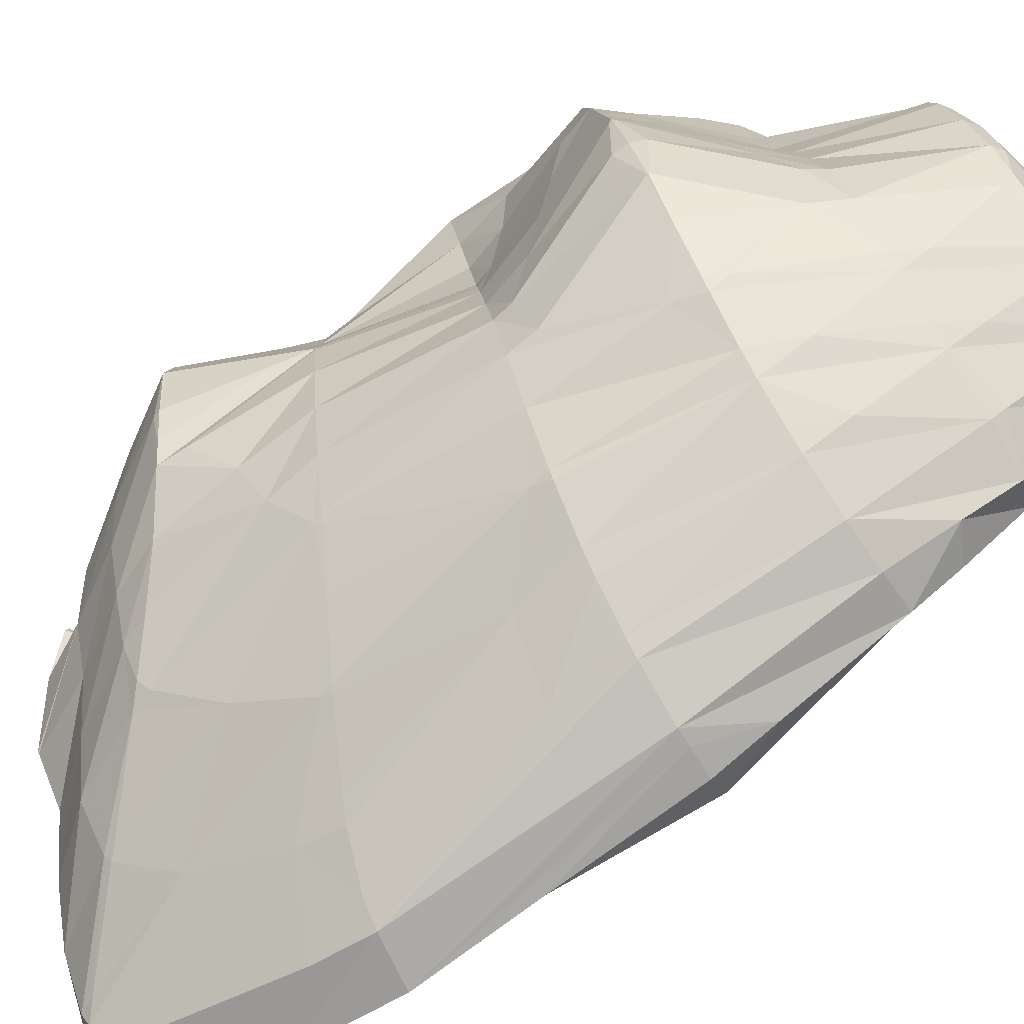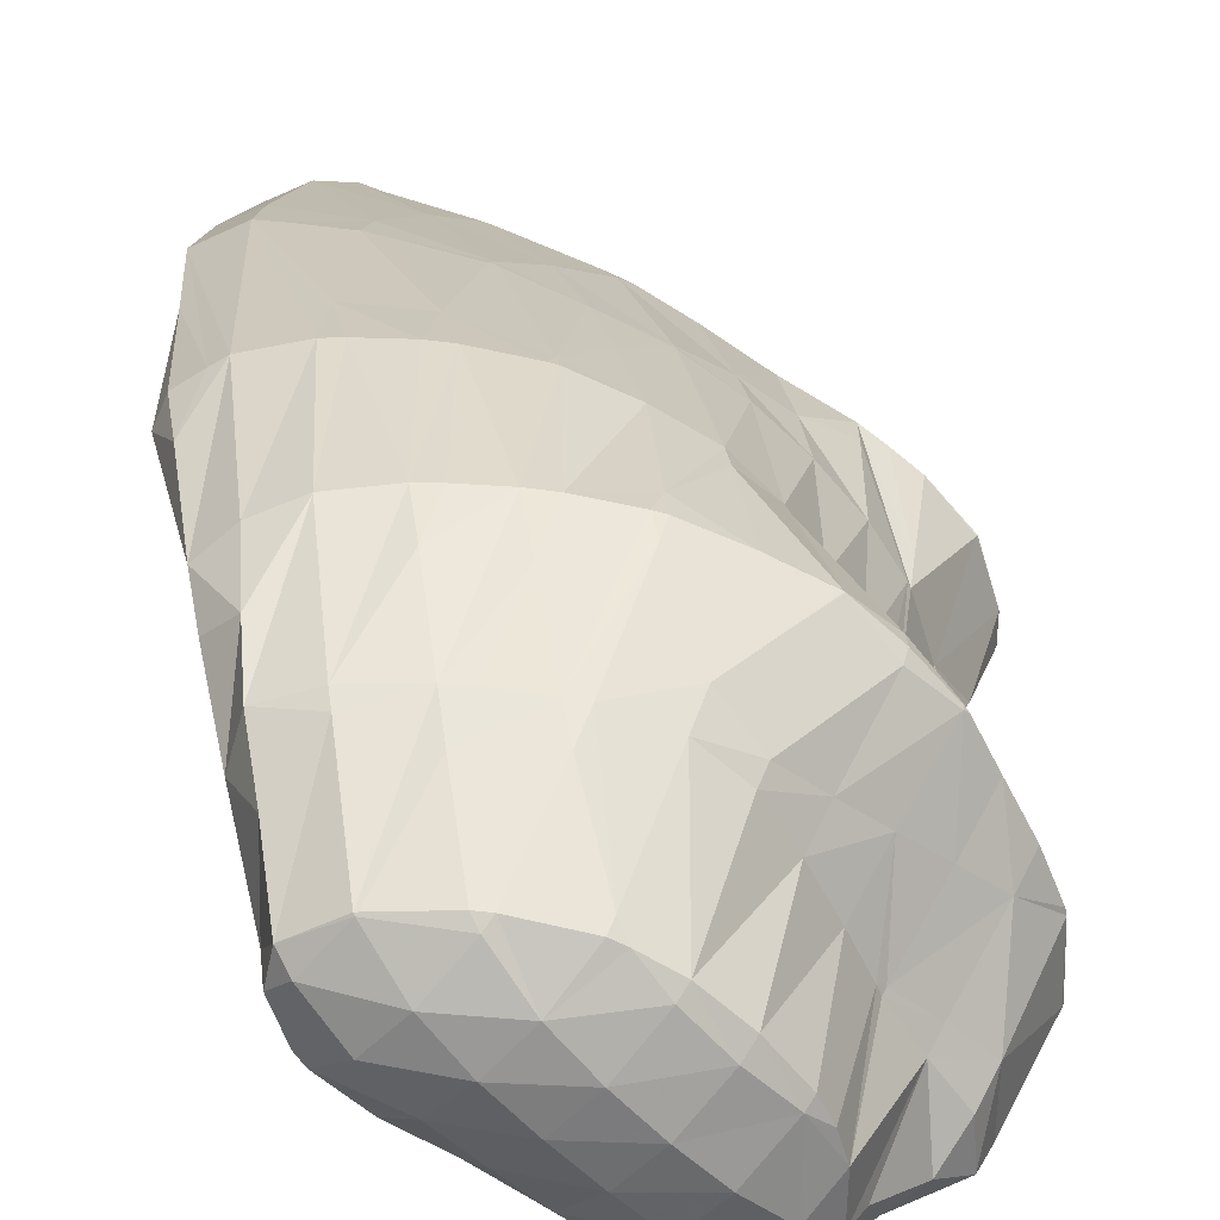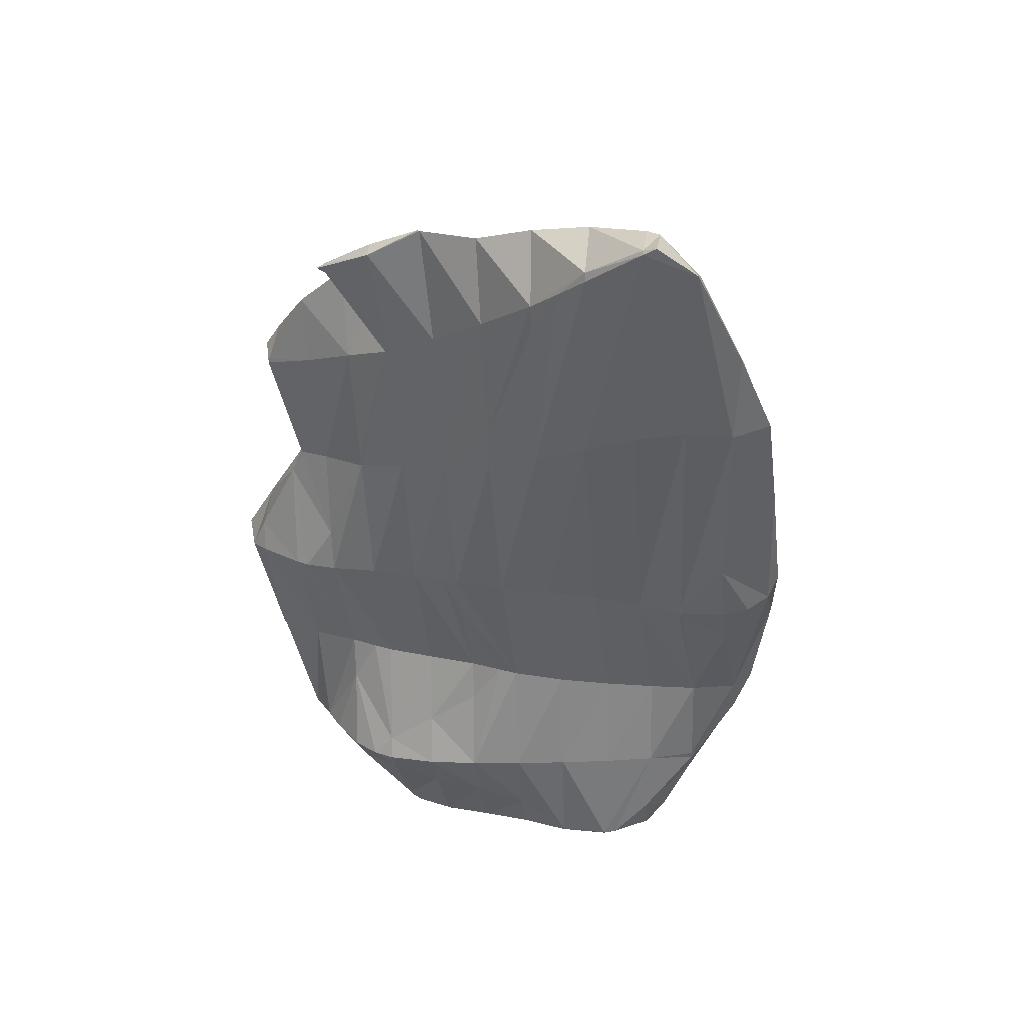
<metadata>
{"format":"obj","ext":"obj","renderer":"f3d","projection":"perspective","resolution":1024,"background":"white","views":[{"elev":75.6,"azim":58.2,"up":"+Y"},{"elev":36.8,"azim":178.8,"up":"+Y"},{"elev":42.6,"azim":52.5,"up":"+Z"}]}
</metadata>
<code>
v 144.4 299.3 115.1
v 142.5 298.5 113.8
v 142.8 298.1 114.1
v 143.2 297.7 113.9
v 141.1 297 112.7
v 141.2 296.9 112.7
v 141.3 296.8 112.7
v 141 296.7 112.5
v 152.8 304.2 117.4
v 152.1 304.2 116.9
v 152.4 304 117.5
v 153.9 302.5 118.1
v 154.3 302.7 118.3
v 153.9 302.4 118
v 149.3 304.6 114.7
v 148.9 304.6 114.3
v 149 304.4 114.8
v 150.5 302.8 117.1
v 152 301.4 116.5
v 152.1 301.3 116.2
v 146 304.5 112.1
v 147.1 303.2 114.6
v 148.5 301.7 116.3
v 151 300.8 115.2
v 150 300.5 114.2
v 145.3 304.4 111.6
v 143.7 304 110.5
v 144.1 303.5 111.4
v 145.3 302 113.7
v 146.5 300.5 115.4
v 147.7 299.9 112.3
v 141.7 303.2 109.1
v 142.3 302.3 110.8
v 143.5 300.8 112.8
v 144.5 299.3 115.1
v 145.6 299 110.6
v 139.7 302.4 107.9
v 140.7 301.1 110.2
v 141.8 299.6 112.2
v 143.6 298.2 109.2
v 138.9 302 107.5
v 138 301.4 107
v 138 301.3 107.2
v 139.1 299.8 109.3
v 140.2 298.3 111.2
v 141.5 297.6 108
v 143.4 298.2 109.1
v 141.3 296.9 112.4
v 136.6 300.1 106.2
v 136.6 300 106.2
v 137.7 298.6 108.2
v 138.8 297.1 109.5
v 139.6 296.7 107
v 136.6 300 106.2
v 135.9 298 105.7
v 136.4 297.3 106.6
v 137.8 295.9 106.3
v 137.8 295.9 106.1
v 136 296.9 105.6
v 137.7 295.9 106.1
v 155.1 307.7 109.6
v 154.2 307.7 109.4
v 154.9 307 111.5
v 156.4 305.4 113.2
v 156.8 306.8 109.7
v 156.6 305.1 109.8
v 152.4 307.8 108.8
v 151.5 307.8 108.5
v 152.1 307.2 110.3
v 154 305.3 115.7
v 155.5 303.7 117.3
v 155.2 303.9 109.6
v 149.1 307.8 107.3
v 148.9 307.7 107.2
v 149 307.6 107.6
v 150.8 305.7 113.2
v 153.6 302.8 108.9
v 146.7 307.2 106.1
v 147.5 306.1 109.8
v 151.9 301.7 107.8
v 144.7 306.7 105.1
v 144.5 306.6 105
v 144.6 306.6 105.3
v 145.8 304.8 111.4
v 150.1 300.4 113.2
v 150.2 300.6 106.7
v 142.7 305.7 104.1
v 143 305.2 106
v 148.3 299.6 107.1
v 148.4 299.6 105.6
v 141.2 304.5 103.3
v 141.4 303.9 106.1
v 147.9 299.4 105.4
v 146.4 298.9 104.7
v 139.8 303.1 102.7
v 139.7 302.6 106.9
v 144.5 298 103.8
v 138.6 301.4 103.3
v 138.8 301.6 102.1
v 138.7 301.4 102.1
v 142.5 297.2 103.4
v 142.6 297.2 102.9
v 136.6 300 106.2
v 138.1 299.3 101.6
v 142.4 297.1 102.9
v 140.4 296.8 102.1
v 137 297.4 102.5
v 137.5 297.8 101.3
v 137.9 295.9 105.6
v 138.9 296.4 101.6
v 156.5 308.7 100.2
v 155.5 309.3 100.3
v 156.6 307.8 105.4
v 156.9 307.8 99.88
v 153 310.1 100.3
v 152.3 310.1 100.2
v 152.8 309.4 102.9
v 155 309.6 100.3
v 156 305.9 101.6
v 156.6 307 99.42
v 155.9 306.3 98.9
v 150.6 310.2 100.1
v 149.7 310.1 99.94
v 150.2 309.5 102.3
v 154.3 305.4 98.59
v 154.3 305.4 98.19
v 147.7 309.8 99.56
v 147.4 309.8 99.49
v 147.5 309.6 100.1
v 154.1 305.4 98.16
v 152.6 304.5 98
v 145.4 309 99.01
v 146.1 308.1 102.9
v 151.2 303.1 98.16
v 143.7 308.1 98.52
v 149.9 301.6 98.36
v 142.3 306.8 98.09
v 148.5 300.2 98.41
v 141.3 305.1 97.73
v 146.8 298.9 100.2
v 147 298.9 98.29
v 140.4 303.3 97.38
v 146.4 298.5 98.21
v 145.2 297.9 98
v 139.9 302.2 97.18
v 139.5 301.3 97.03
v 143.6 296.8 97.62
v 138.5 299.7 96.65
v 141.5 296 98.84
v 142 295.8 97.21
v 137.3 297.5 100.3
v 137.2 298.3 96.24
v 138.6 296.1 100.5
v 140.8 295.1 96.9
v 140.3 294.9 96.76
v 136 296.9 95.86
v 136.3 296.2 97.68
v 137.7 294.8 97.36
v 138.2 294.5 96.28
v 135.6 295.3 95.72
v 137.4 294.3 96.1
v 156.1 308.9 97.86
v 152.7 310.4 93.73
v 152.7 310.4 93.73
v 154.3 309.8 93.56
v 155.5 308.8 93.29
v 155.7 306.8 97.13
v 155.3 308 92.89
v 150.7 310.6 93.76
v 149.9 310.5 93.74
v 153.9 306.9 92.27
v 154.2 305.5 97.83
v 148.3 310.5 93.64
v 147.4 310.4 93.55
v 152.6 305.6 92.05
v 145.5 310.1 93.31
v 145.1 310 93.25
v 145.2 309.8 94.35
v 151.3 304 92.18
v 143.2 309.3 92.89
v 143.6 308.4 97.43
v 150 302.4 92.45
v 141.4 308.4 92.52
v 141.4 308.4 92.52
v 141.4 308.4 92.55
v 142.2 307 97.4
v 148.6 300.9 92.67
v 139.9 307.2 92.18
v 140 307.1 92.76
v 140.9 305.7 96.12
v 148 300.4 92.71
v 147 299.2 96.26
v 147 299.6 92.74
v 138.7 305.8 91.87
v 138.7 305.7 91.99
v 139.6 304.4 94.92
v 145.4 298.4 92.66
v 138.6 305.6 91.84
v 137.8 304 91.62
v 138.4 303 93.72
v 139.3 301.6 96.39
v 143.8 297.3 92.48
v 136.8 302.2 91.37
v 137.2 301.7 92.6
v 138.1 300.3 95.24
v 143.1 297 92.37
v 142 296.1 94.83
v 142 296.5 92.2
v 136.2 300.5 91.18
v 136.1 300.2 91.16
v 136.9 299 94.33
v 140.4 295.6 91.9
v 136 297.6 91.08
v 136 297.6 91.26
v 138.7 294.9 91.58
v 138.5 294.8 92.15
v 138.5 294.9 91.55
v 136 297.6 91.08
v 136.8 295.7 91.22
v 152.7 310.4 93.7
v 154.2 309.3 90.89
v 155.2 308.3 91.33
v 150.5 310.2 91.96
v 152.3 309.1 88.63
v 151.9 309.1 88.61
v 154 308.5 88.67
v 154.5 306.8 88.47
v 154.4 306.7 88.44
v 148 310 91.6
v 150 309.2 88.52
v 149.2 309.1 88.46
v 153.4 305.1 88.21
v 145.4 309.9 92.48
v 147.5 309 88.32
v 146.8 308.9 88.25
v 152.2 303.4 88.11
v 144.4 308.5 89.33
v 144.9 308.1 88
v 151 301.8 88.07
v 141.4 308.4 92.48
v 143.2 307.1 88.45
v 143.5 306.9 87.77
v 149.8 300.1 88.06
v 140.1 307.1 91.65
v 141.8 305.7 88.85
v 142.5 305.2 87.57
v 147.5 299.3 91.15
v 148.5 298.5 88.03
v 138.7 305.7 91.76
v 140.3 304.4 89.3
v 141.5 303.4 87.39
v 146.5 297.7 89.88
v 147.2 297 87.95
v 138.9 303 89.79
v 140.8 301.8 87.24
v 140.6 301.6 87.4
v 140.7 301.5 87.21
v 145.4 296.1 88.65
v 145.8 295.8 87.82
v 137.5 301.7 90.23
v 139.2 300.3 87.72
v 139.6 299.9 87.02
v 142.6 296.1 90.51
v 145 295.4 87.74
v 143.9 295.1 87.6
v 137.8 298.9 87.9
v 138.5 298.3 86.81
v 142.3 295.1 87.39
v 141.3 295.3 87.24
v 136 297.6 90.96
v 138.4 296.5 86.78
v 137.8 296.2 88.08
v 140 295.4 87.04
v 152.2 308.9 88.05
v 153.7 307.5 86.54
v 154.4 306.6 88.19
v 149.8 308.6 87.01
v 151.7 307.1 83.91
v 151.6 307.1 83.9
v 153.3 306.2 84.02
v 153.6 304.9 83.98
v 153.7 304.7 85.47
v 147.3 308.5 87.11
v 149.4 307.3 83.7
v 148.8 307.2 83.65
v 153.1 303.4 83.88
v 152.8 302.9 83.84
v 146.5 306.9 83.86
v 146.7 306.8 83.39
v 151.7 301.8 83.72
v 151.4 301.6 83.8
v 151.4 301.6 83.7
v 146.2 306.5 83.32
v 145 305.8 83.15
v 149.7 300.6 83.54
v 149.8 300.4 85.15
v 143.6 304.5 82.94
v 148.2 299.4 83.39
v 148.4 298.9 85.79
v 142.4 303 82.75
v 146.7 298.3 83.23
v 147.1 297.4 86.28
v 142 302.1 82.67
v 141.7 301.1 82.62
v 145.4 297.6 83.09
v 145 297.2 83.51
v 144.9 297.5 83.02
v 145.7 296 87.06
v 141.1 298.7 83.74
v 141.7 299.1 82.6
v 142.5 297.3 83.35
v 142.8 297.5 82.75
v 143.4 296 85.68
v 139.5 297.4 85.73
v 140.8 296 85.93
v 151.6 307 83.85
v 152.9 305.6 83.49
v 149.1 306.9 83.35
v 150.5 305.5 82.66
v 151.7 304.2 82.71
v 152.8 303 83.72
v 148 305.5 82.36
v 149.3 304.1 82.09
v 150.4 302.8 82.41
v 145.3 305.5 82.76
v 146.7 304.1 81.9
v 148 302.7 81.84
v 149.1 301.4 82.41
v 144 304.1 82.44
v 145.4 302.7 81.68
v 146.7 301.3 81.73
v 147.8 300 82.49
v 142.7 302.8 82.43
v 144.1 301.4 81.64
v 145.3 300 81.73
v 146.4 298.6 82.68
v 142.7 300 81.93
v 144 298.6 82.02
g foo
f 1 2 3
f 4 1 3
f 5 6 3
f 5 3 2
f 4 3 6
f 4 6 7
f 5 8 6
f 8 7 6
f 9 10 11
f 9 11 12
f 9 12 13
f 14 13 12
f 15 16 17
f 15 17 10
f 10 17 11
f 11 17 18
f 19 12 18
f 12 11 18
f 14 12 19
f 14 19 20
f 21 22 17
f 21 17 16
f 23 18 22
f 18 17 22
f 24 19 25
f 25 19 23
f 23 19 18
f 24 20 19
f 26 27 28
f 26 28 21
f 21 28 22
f 22 28 29
f 30 23 29
f 23 22 29
f 25 23 30
f 25 30 31
f 32 33 28
f 32 28 27
f 34 29 33
f 29 28 33
f 35 30 34
f 30 29 34
f 31 30 35
f 31 35 36
f 37 38 33
f 37 33 32
f 39 34 38
f 34 33 38
f 2 1 39
f 1 35 39
f 35 34 39
f 1 4 35
f 35 4 36
f 36 4 40
f 41 42 43
f 41 43 37
f 37 43 38
f 38 43 44
f 45 39 44
f 39 38 44
f 39 45 46
f 39 46 47
f 2 47 48
f 2 48 5
f 39 47 2
f 47 40 48
f 48 40 7
f 7 40 4
f 49 50 43
f 49 43 42
f 51 44 50
f 44 43 50
f 52 45 51
f 45 44 51
f 52 53 46
f 52 46 45
f 5 48 8
f 48 7 8
f 49 54 50
f 55 56 54
f 54 56 50
f 50 56 51
f 57 52 56
f 52 51 56
f 53 52 57
f 53 57 58
f 55 59 56
f 60 57 56
f 60 56 59
f 60 58 57
f 61 62 63
f 61 63 64
f 61 64 65
f 66 65 64
f 67 68 69
f 67 69 62
f 62 69 63
f 63 69 70
f 71 64 70
f 64 63 70
f 66 64 71
f 66 71 72
f 73 74 75
f 73 75 68
f 68 75 69
f 69 75 76
f 10 9 76
f 9 70 76
f 70 69 76
f 71 9 13
f 71 70 9
f 13 14 71
f 71 14 72
f 72 14 77
f 78 79 75
f 78 75 74
f 16 15 79
f 15 76 79
f 76 75 79
f 76 15 10
f 20 80 14
f 80 77 14
f 81 82 83
f 81 83 78
f 78 83 79
f 79 83 84
f 79 21 16
f 79 84 21
f 85 24 25
f 85 86 24
f 24 86 20
f 20 86 80
f 87 88 83
f 87 83 82
f 27 26 88
f 26 84 88
f 84 83 88
f 84 26 21
f 89 25 31
f 89 85 25
f 86 85 89
f 86 89 90
f 91 92 88
f 91 88 87
f 88 32 27
f 88 92 32
f 93 89 94
f 89 31 94
f 31 36 94
f 93 90 89
f 95 96 92
f 95 92 91
f 92 37 32
f 92 96 37
f 40 97 36
f 97 94 36
f 42 41 98
f 99 96 95
f 98 41 37
f 98 37 100
f 100 37 96
f 100 96 99
f 101 47 46
f 101 102 47
f 47 102 40
f 40 102 97
f 103 49 42
f 103 42 98
f 100 103 98
f 100 104 103
f 105 101 106
f 101 46 106
f 46 53 106
f 105 102 101
f 103 54 49
f 55 54 103
f 55 103 104
f 55 104 107
f 107 104 108
f 108 109 107
f 108 110 109
f 110 106 109
f 109 106 58
f 58 106 53
f 107 59 55
f 109 60 59
f 109 59 107
f 109 58 60
f 111 112 113
f 114 111 113
f 115 116 117
f 62 61 117
f 117 61 115
f 115 61 118
f 113 112 65
f 112 118 65
f 118 61 65
f 113 65 66
f 113 66 119
f 113 119 114
f 114 119 120
f 121 120 119
f 122 123 124
f 124 68 67
f 124 67 117
f 124 117 122
f 122 117 116
f 117 67 62
f 125 66 72
f 125 119 66
f 121 119 125
f 121 125 126
f 127 128 129
f 129 74 73
f 129 73 124
f 129 124 127
f 127 124 123
f 124 73 68
f 130 125 131
f 125 72 131
f 72 77 131
f 130 126 125
f 132 133 129
f 132 129 128
f 129 78 74
f 129 133 78
f 80 134 77
f 134 131 77
f 133 132 81
f 81 132 82
f 82 132 135
f 133 81 78
f 86 136 80
f 136 134 80
f 82 135 87
f 135 137 87
f 90 138 86
f 138 136 86
f 87 137 91
f 137 139 91
f 140 93 94
f 140 141 93
f 93 141 90
f 90 141 138
f 91 139 95
f 139 142 95
f 143 140 144
f 140 94 144
f 94 97 144
f 143 141 140
f 142 145 99
f 142 99 95
f 99 146 100
f 99 145 146
f 102 147 97
f 147 144 97
f 100 146 104
f 146 148 104
f 149 105 106
f 149 150 105
f 105 150 102
f 102 150 147
f 108 104 151
f 151 104 152
f 152 104 148
f 151 110 108
f 151 153 110
f 149 106 110
f 149 110 153
f 149 153 154
f 154 153 155
f 154 150 149
f 156 157 151
f 156 151 152
f 158 153 157
f 153 151 157
f 155 153 158
f 155 158 159
f 156 160 157
f 161 158 157
f 161 157 160
f 161 159 158
f 162 112 111
f 162 111 114
f 163 164 116
f 163 116 115
f 118 165 115
f 165 163 115
f 112 162 118
f 162 166 118
f 166 165 118
f 114 120 167
f 114 167 168
f 114 168 162
f 162 168 166
f 167 120 121
f 169 170 123
f 169 123 122
f 116 169 122
f 116 164 169
f 171 167 172
f 171 168 167
f 167 121 126
f 167 126 172
f 173 174 128
f 173 128 127
f 123 173 127
f 123 170 173
f 172 130 171
f 130 131 171
f 131 175 171
f 172 126 130
f 176 177 178
f 176 178 174
f 178 132 174
f 132 128 174
f 134 179 131
f 179 175 131
f 180 181 178
f 180 178 177
f 178 135 132
f 178 181 135
f 136 182 134
f 182 179 134
f 183 184 185
f 183 185 180
f 180 185 181
f 181 185 186
f 181 137 135
f 181 186 137
f 138 187 136
f 187 182 136
f 188 189 185
f 188 185 184
f 190 186 189
f 186 185 189
f 186 139 137
f 186 190 139
f 191 192 193
f 191 187 192
f 192 187 141
f 141 187 138
f 194 195 189
f 194 189 188
f 196 190 195
f 190 189 195
f 190 142 139
f 190 196 142
f 192 143 193
f 143 144 193
f 144 197 193
f 192 141 143
f 194 198 195
f 199 200 198
f 198 200 195
f 195 200 196
f 145 142 201
f 142 196 201
f 196 200 201
f 201 146 145
f 147 202 144
f 202 197 144
f 203 204 200
f 203 200 199
f 205 201 204
f 201 200 204
f 201 148 146
f 201 205 148
f 206 207 208
f 206 202 207
f 207 202 150
f 150 202 147
f 203 209 204
f 210 211 209
f 209 211 204
f 204 211 205
f 205 152 148
f 205 211 152
f 207 154 208
f 154 155 208
f 155 212 208
f 207 150 154
f 213 214 211
f 213 211 210
f 211 156 152
f 211 214 156
f 215 216 217
f 215 212 216
f 216 212 159
f 159 212 155
f 213 218 214
f 214 218 156
f 156 218 160
f 160 218 219
f 216 161 217
f 217 161 219
f 219 161 160
f 216 159 161
f 220 164 163
f 220 163 165
f 220 165 221
f 221 165 166
f 221 166 222
f 222 166 168
f 223 170 169
f 169 164 220
f 169 220 224
f 169 224 223
f 223 224 225
f 226 220 221
f 226 224 220
f 227 221 222
f 227 226 221
f 222 168 227
f 227 168 228
f 228 168 171
f 229 174 173
f 173 170 223
f 173 223 230
f 173 230 229
f 229 230 231
f 230 223 225
f 175 232 171
f 232 228 171
f 233 177 176
f 176 174 229
f 176 229 234
f 176 234 233
f 233 234 235
f 234 229 231
f 179 236 175
f 236 232 175
f 237 180 177
f 237 177 233
f 235 237 233
f 235 238 237
f 182 239 179
f 239 236 179
f 240 184 183
f 180 237 183
f 183 237 240
f 240 237 241
f 238 241 237
f 238 242 241
f 187 243 182
f 243 239 182
f 244 188 184
f 244 184 240
f 245 244 241
f 244 240 241
f 242 245 241
f 242 246 245
f 247 191 193
f 247 248 191
f 191 248 187
f 187 248 243
f 249 194 188
f 249 188 244
f 250 249 245
f 249 244 245
f 246 250 245
f 246 251 250
f 252 193 197
f 252 247 193
f 248 247 252
f 248 252 253
f 249 198 194
f 198 249 199
f 199 249 254
f 254 249 250
f 251 255 250
f 255 256 250
f 256 254 250
f 257 256 255
f 258 197 202
f 258 252 197
f 253 252 258
f 253 258 259
f 260 203 199
f 260 199 254
f 261 260 256
f 260 254 256
f 257 261 256
f 257 262 261
f 263 206 208
f 258 202 206
f 258 206 263
f 258 263 264
f 264 263 265
f 264 259 258
f 260 209 203
f 209 260 210
f 210 260 266
f 266 260 261
f 262 266 261
f 262 267 266
f 268 263 269
f 263 208 269
f 208 212 269
f 268 265 263
f 270 213 210
f 270 210 266
f 267 271 266
f 271 272 266
f 272 270 266
f 217 272 215
f 272 271 215
f 271 273 215
f 273 269 212
f 273 212 215
f 270 218 213
f 272 219 218
f 272 218 270
f 272 217 219
f 274 225 224
f 274 224 226
f 274 226 275
f 275 226 227
f 275 227 276
f 276 227 228
f 277 231 230
f 230 225 274
f 230 274 278
f 230 278 277
f 277 278 279
f 280 274 275
f 280 278 274
f 281 280 282
f 280 275 282
f 275 276 282
f 276 228 232
f 276 232 282
f 283 235 234
f 234 231 277
f 234 277 284
f 234 284 283
f 283 284 285
f 284 277 279
f 281 282 286
f 282 232 286
f 286 232 287
f 287 232 236
f 288 238 235
f 288 235 283
f 285 288 283
f 285 289 288
f 290 291 292
f 290 287 291
f 291 287 239
f 239 287 236
f 293 294 288
f 288 294 238
f 238 294 242
f 293 288 289
f 295 291 296
f 295 292 291
f 291 239 243
f 291 243 296
f 242 294 246
f 294 297 246
f 298 296 299
f 298 295 296
f 296 243 248
f 296 248 299
f 246 297 251
f 297 300 251
f 301 299 302
f 301 298 299
f 299 248 253
f 299 253 302
f 300 303 255
f 300 255 251
f 255 304 257
f 255 303 304
f 305 306 307
f 305 301 306
f 301 302 306
f 302 308 306
f 302 253 259
f 302 259 308
f 309 262 310
f 310 262 304
f 304 262 257
f 310 311 309
f 310 312 311
f 312 307 311
f 307 306 311
f 306 313 311
f 265 313 264
f 264 313 308
f 308 313 306
f 308 259 264
f 314 267 262
f 314 262 309
f 315 314 311
f 314 309 311
f 269 315 268
f 268 315 313
f 313 315 311
f 313 265 268
f 314 271 267
f 315 273 271
f 315 271 314
f 315 269 273
f 316 279 278
f 316 278 280
f 316 280 317
f 317 280 281
f 318 285 284
f 279 316 284
f 284 316 318
f 318 316 319
f 320 319 317
f 319 316 317
f 286 321 281
f 281 321 317
f 317 321 320
f 321 286 287
f 322 289 285
f 322 285 318
f 323 322 319
f 322 318 319
f 324 323 320
f 323 319 320
f 292 324 290
f 290 324 321
f 321 324 320
f 321 287 290
f 325 294 293
f 289 322 293
f 293 322 325
f 325 322 326
f 327 326 323
f 326 322 323
f 328 327 324
f 327 323 324
f 324 292 295
f 324 295 328
f 329 297 294
f 329 294 325
f 330 329 326
f 329 325 326
f 331 330 327
f 330 326 327
f 332 331 328
f 331 327 328
f 328 295 298
f 328 298 332
f 333 300 297
f 333 297 329
f 334 333 330
f 333 329 330
f 335 334 331
f 334 330 331
f 336 335 332
f 335 331 332
f 332 298 301
f 332 301 336
f 333 303 300
f 303 333 304
f 304 333 337
f 337 333 334
f 338 337 335
f 337 334 335
f 307 338 305
f 305 338 336
f 336 338 335
f 336 301 305
f 337 310 304
f 338 312 310
f 338 310 337
f 338 307 312
g

</code>
